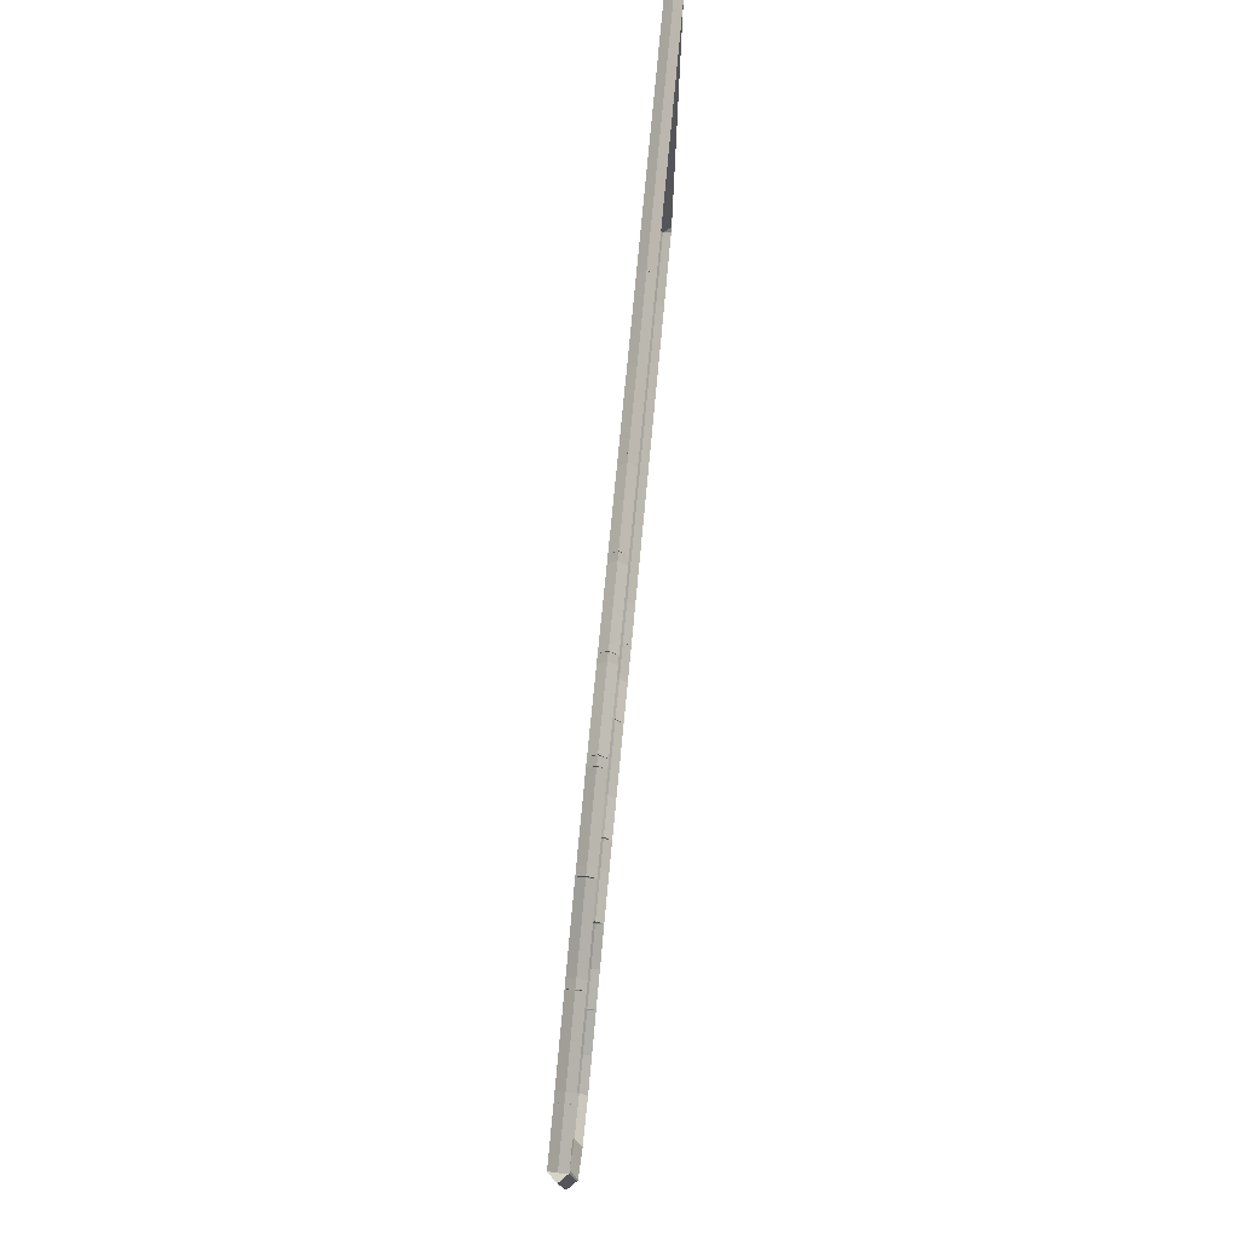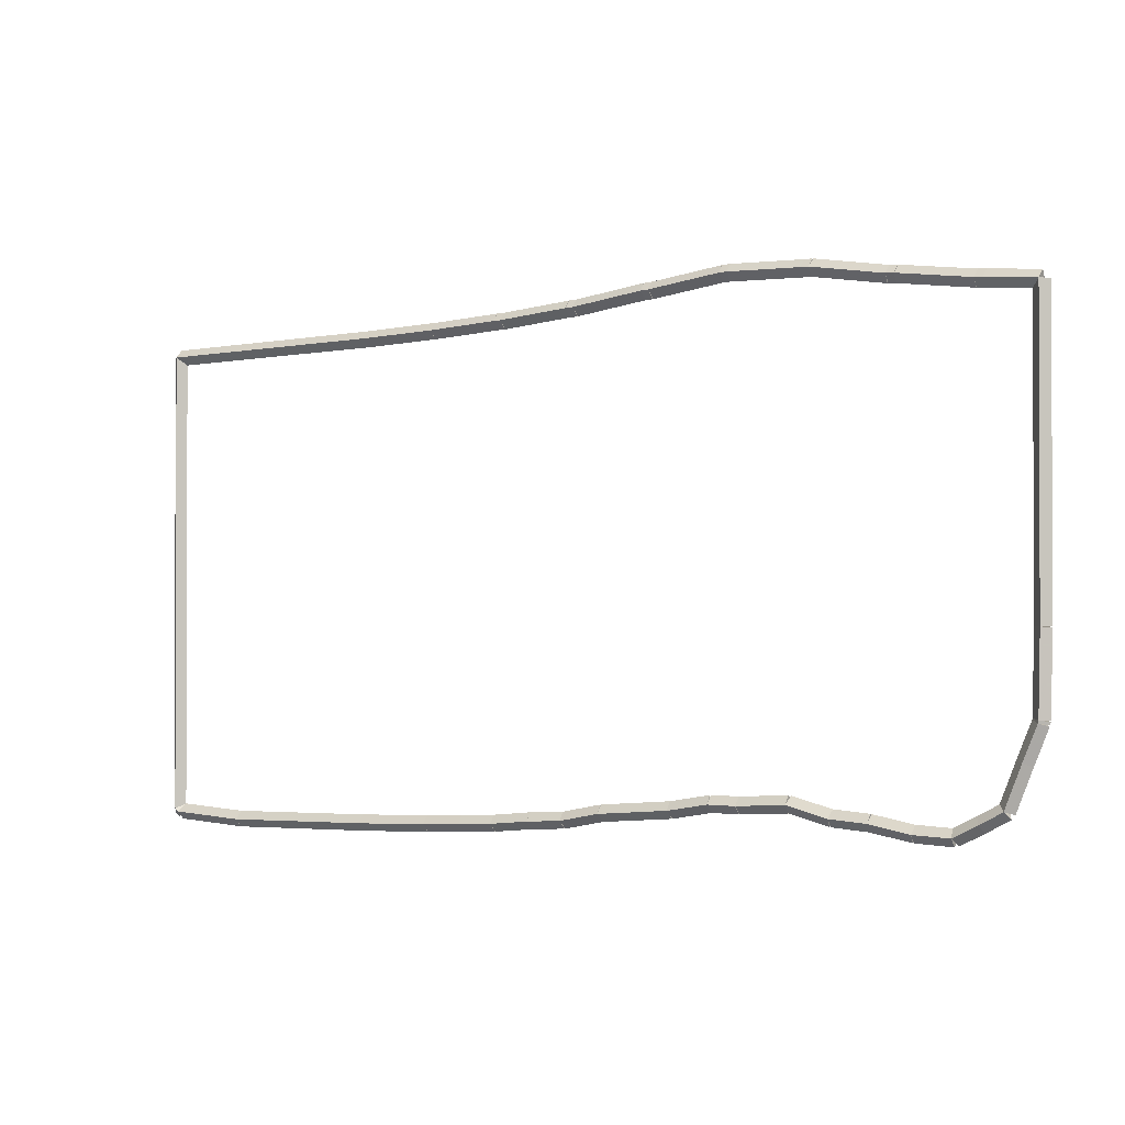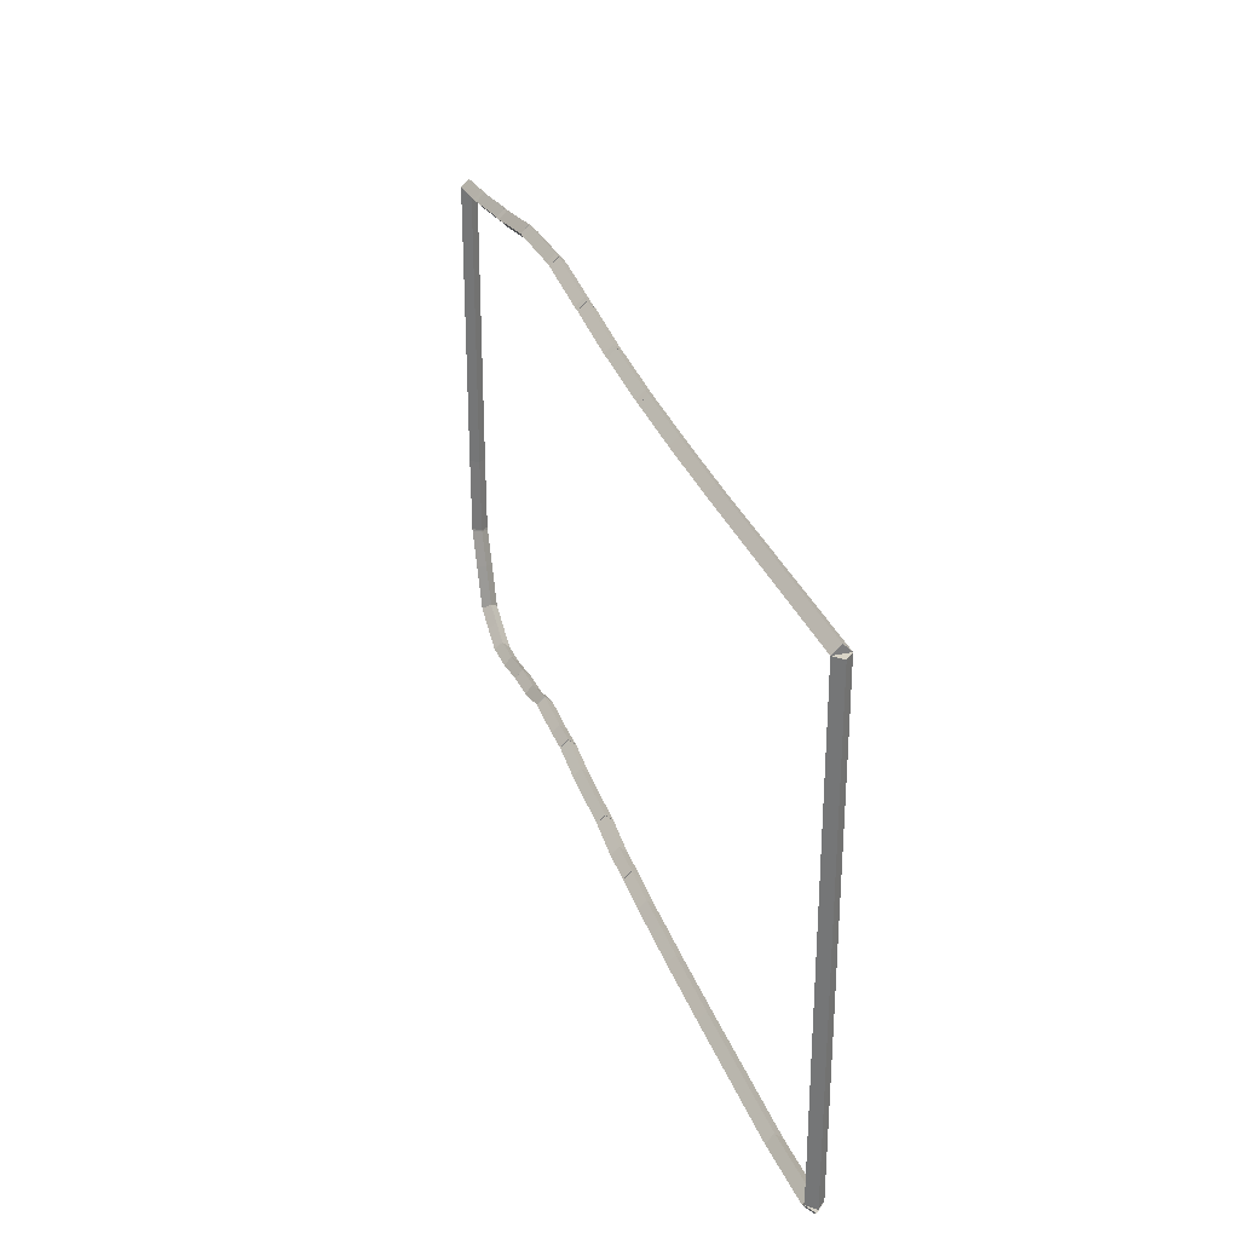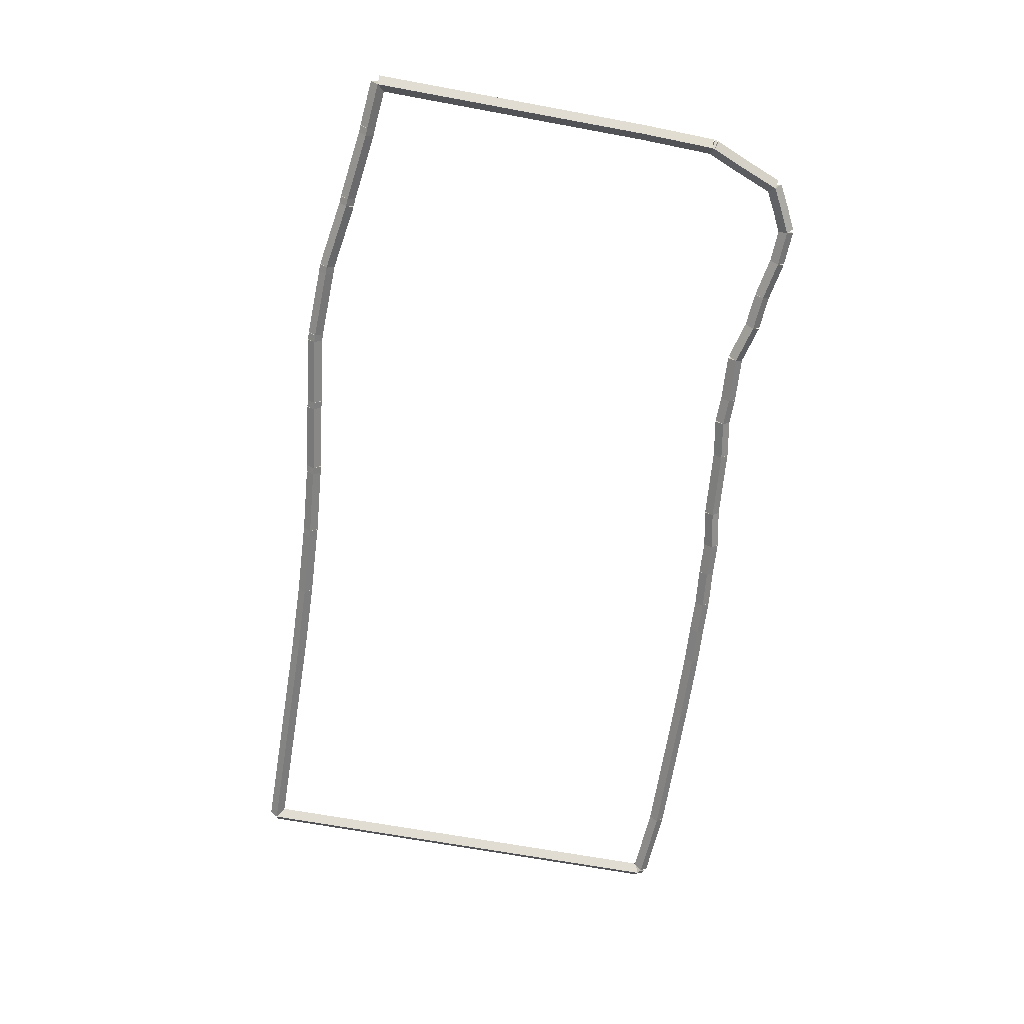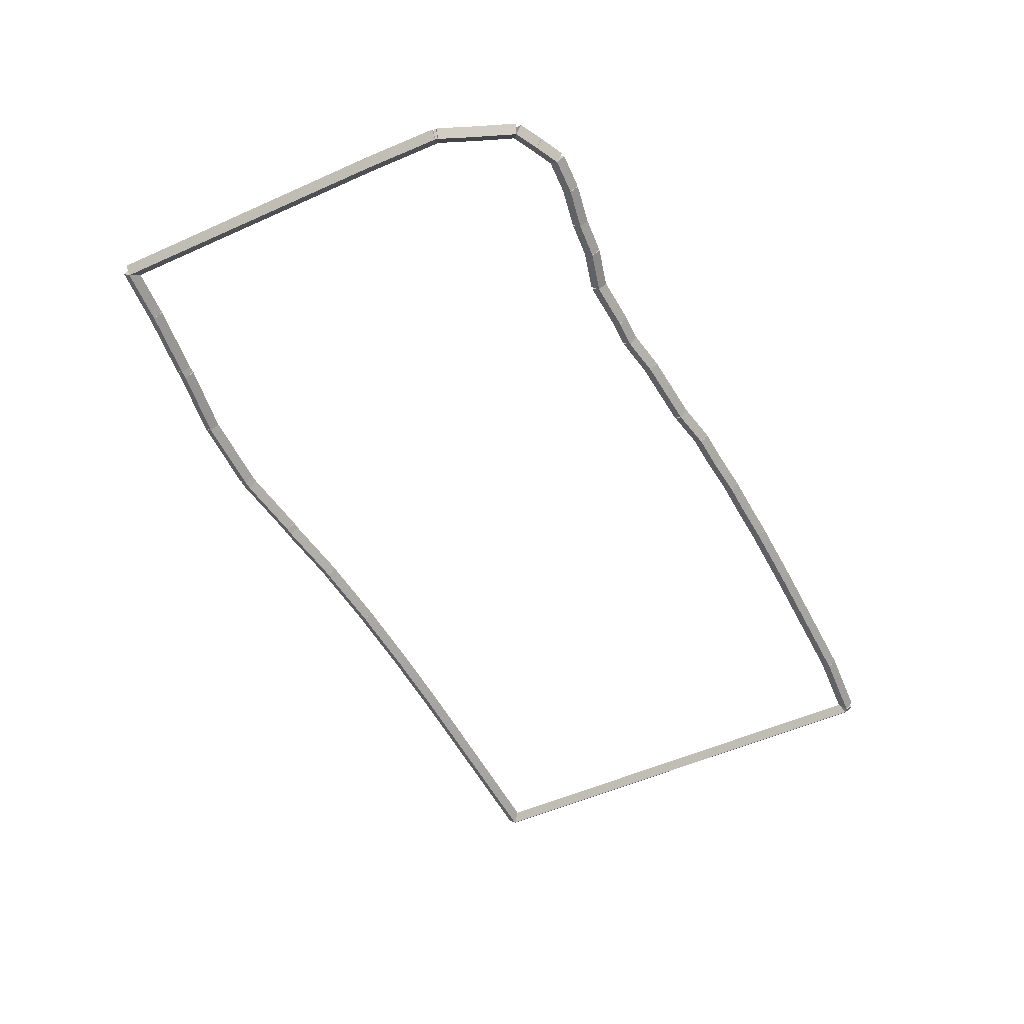
<metadata>
{"format":"obj","ext":"obj","renderer":"f3d","projection":"perspective","resolution":1024,"background":"white","views":[{"elev":76.2,"azim":-84.6,"up":"+Y"},{"elev":-1.0,"azim":-148.8,"up":"+Y"},{"elev":28.8,"azim":71.9,"up":"+Y"},{"elev":-66.6,"azim":-100.5,"up":"+Z"},{"elev":-53.7,"azim":-64.5,"up":"+Z"}]}
</metadata>
<code>
g base_node_46_21
v -3 20.19 19
v -2.998 20.29 18.9
v -3 20.19 18.8
v -3.002 20.09 18.9
v 0 20.12 19
v 0.002182 20.22 18.9
v 0 20.12 18.8
v -0.002182 20.02 18.9
f 1 2 3 4
f 6 2 1 5
f 5 1 4 8
f 6 5 8 7
f 8 4 3 7
f 7 3 2 6
g base_node_46_21
v -4 20.23 19
v -3.996 20.33 18.9
v -4 20.23 18.8
v -4.004 20.13 18.9
v -3 20.19 19
v -2.996 20.29 18.9
v -3 20.19 18.8
v -3.004 20.09 18.9
f 9 10 11 12
f 14 10 9 13
f 13 9 12 16
f 14 13 16 15
f 16 12 11 15
f 15 11 10 14
g base_node_46_21
v -4.9 20.28 19
v -4.894 20.38 18.9
v -4.9 20.28 18.8
v -4.906 20.18 18.9
v -4 20.23 19
v -3.994 20.33 18.9
v -4 20.23 18.8
v -4.006 20.13 18.9
f 17 18 19 20
f 22 18 17 21
f 21 17 20 24
f 22 21 24 23
f 24 20 19 23
f 23 19 18 22
g base_node_46_21
v -5 20.28 19
v -4.996 20.38 18.9
v -5 20.28 18.8
v -5.004 20.18 18.9
v -4.9 20.28 19
v -4.896 20.38 18.9
v -4.9 20.28 18.8
v -4.904 20.18 18.9
f 25 26 27 28
f 30 26 25 29
f 29 25 28 32
f 30 29 32 31
f 32 28 27 31
f 31 27 26 30
g base_node_46_21
v -5.9 20.37 19
v -5.891 20.47 18.9
v -5.9 20.37 18.8
v -5.909 20.27 18.9
v -5 20.28 19
v -4.991 20.38 18.9
v -5 20.28 18.8
v -5.009 20.18 18.9
f 33 34 35 36
f 38 34 33 37
f 37 33 36 40
f 38 37 40 39
f 40 36 35 39
f 39 35 34 38
g base_node_46_21
v -6 20.37 19
v -5.995 20.47 18.9
v -6 20.37 18.8
v -6.005 20.27 18.9
v -5.9 20.37 19
v -5.895 20.47 18.9
v -5.9 20.37 18.8
v -5.905 20.27 18.9
f 41 42 43 44
f 46 42 41 45
f 45 41 44 48
f 46 45 48 47
f 48 44 43 47
f 47 43 42 46
g base_node_46_21
v -6.9 20.5 19
v -6.886 20.6 18.9
v -6.9 20.5 18.8
v -6.914 20.4 18.9
v -6 20.37 19
v -5.986 20.47 18.9
v -6 20.37 18.8
v -6.014 20.27 18.9
f 49 50 51 52
f 54 50 49 53
f 53 49 52 56
f 54 53 56 55
f 56 52 51 55
f 55 51 50 54
g base_node_46_21
v -7 20.5 19
v -6.994 20.6 18.9
v -7 20.5 18.8
v -7.006 20.4 18.9
v -6.9 20.5 19
v -6.894 20.6 18.9
v -6.9 20.5 18.8
v -6.906 20.4 18.9
f 57 58 59 60
f 62 58 57 61
f 61 57 60 64
f 62 61 64 63
f 64 60 59 63
f 63 59 58 62
g base_node_46_21
v -7.9 20.63 19
v -7.886 20.73 18.9
v -7.9 20.63 18.8
v -7.914 20.53 18.9
v -7 20.5 19
v -6.986 20.6 18.9
v -7 20.5 18.8
v -7.014 20.4 18.9
f 65 66 67 68
f 70 66 65 69
f 69 65 68 72
f 70 69 72 71
f 72 68 67 71
f 71 67 66 70
g base_node_46_21
v -8 20.63 19
v -7.996 20.73 18.9
v -8 20.63 18.8
v -8.004 20.53 18.9
v -7.9 20.63 19
v -7.896 20.73 18.9
v -7.9 20.63 18.8
v -7.904 20.53 18.9
f 73 74 75 76
f 78 74 73 77
f 77 73 76 80
f 78 77 80 79
f 80 76 75 79
f 79 75 74 78
g base_node_46_21
v -8.9 20.61 19
v -8.902 20.71 18.9
v -8.9 20.61 18.8
v -8.898 20.51 18.9
v -8 20.63 19
v -8.002 20.73 18.9
v -8 20.63 18.8
v -7.998 20.53 18.9
f 81 82 83 84
f 86 82 81 85
f 85 81 84 88
f 86 85 88 87
f 88 84 83 87
f 87 83 82 86
g base_node_46_21
v -9 20.61 19
v -9.001 20.71 18.9
v -9 20.61 18.8
v -8.999 20.51 18.9
v -8.9 20.61 19
v -8.901 20.71 18.9
v -8.9 20.61 18.8
v -8.899 20.51 18.9
f 89 90 91 92
f 94 90 89 93
f 93 89 92 96
f 94 93 96 95
f 96 92 91 95
f 95 91 90 94
g base_node_46_21
v -9.9 20.47 19
v -9.915 20.57 18.9
v -9.9 20.47 18.8
v -9.885 20.37 18.9
v -9 20.61 19
v -9.015 20.71 18.9
v -9 20.61 18.8
v -8.985 20.51 18.9
f 97 98 99 100
f 102 98 97 101
f 101 97 100 104
f 102 101 104 103
f 104 100 99 103
f 103 99 98 102
g base_node_46_21
v -10 20.47 19
v -10 20.57 18.9
v -10 20.47 18.8
v -9.995 20.37 18.9
v -9.9 20.47 19
v -9.905 20.57 18.9
v -9.9 20.47 18.8
v -9.895 20.37 18.9
f 105 106 107 108
f 110 106 105 109
f 109 105 108 112
f 110 109 112 111
f 112 108 107 111
f 111 107 106 110
g base_node_46_21
v -10.9 20.35 19
v -10.91 20.45 18.9
v -10.9 20.35 18.8
v -10.89 20.25 18.9
v -10 20.47 19
v -10.01 20.57 18.9
v -10 20.47 18.8
v -9.988 20.37 18.9
f 113 114 115 116
f 118 114 113 117
f 117 113 116 120
f 118 117 120 119
f 120 116 115 119
f 119 115 114 118
g base_node_46_21
v -11 20.35 19
v -11.01 20.45 18.9
v -11 20.35 18.8
v -10.99 20.25 18.9
v -10.9 20.35 19
v -10.91 20.45 18.9
v -10.9 20.35 18.8
v -10.89 20.25 18.9
f 121 122 123 124
f 126 122 121 125
f 125 121 124 128
f 126 125 128 127
f 128 124 123 127
f 127 123 122 126
g base_node_46_21
v -11.6 20.3 19
v -11.61 20.4 18.9
v -11.6 20.3 18.8
v -11.59 20.2 18.9
v -11 20.35 19
v -11.01 20.45 18.9
v -11 20.35 18.8
v -10.99 20.25 18.9
f 129 130 131 132
f 134 130 129 133
f 133 129 132 136
f 134 133 136 135
f 136 132 131 135
f 135 131 130 134
g base_node_46_21
v -11.6 16.69 19
v -11.7 16.69 18.9
v -11.6 16.69 18.8
v -11.5 16.69 18.9
v -11.6 20.3 19
v -11.7 20.3 18.9
v -11.6 20.3 18.8
v -11.5 20.3 18.9
f 137 138 139 140
f 142 138 137 141
f 141 137 140 144
f 142 141 144 143
f 144 140 139 143
f 143 139 138 142
g base_node_46_21
v -11.58 15.73 19
v -11.68 15.73 18.9
v -11.58 15.73 18.8
v -11.48 15.73 18.9
v -11.6 16.69 19
v -11.7 16.69 18.9
v -11.6 16.69 18.8
v -11.5 16.7 18.9
f 145 146 147 148
f 150 146 145 149
f 149 145 148 152
f 150 149 152 151
f 152 148 147 151
f 151 147 146 150
g base_node_46_21
v -11.58 15.7 19
v -11.67 15.68 18.9
v -11.58 15.7 18.8
v -11.48 15.72 18.9
v -11.58 15.73 19
v -11.68 15.71 18.9
v -11.58 15.73 18.8
v -11.49 15.75 18.9
f 153 154 155 156
f 158 154 153 157
f 157 153 156 160
f 158 157 160 159
f 160 156 155 159
f 159 155 154 158
g base_node_46_21
v -11.4 15.28 19
v -11.5 15.24 18.9
v -11.4 15.28 18.8
v -11.31 15.32 18.9
v -11.58 15.7 19
v -11.67 15.66 18.9
v -11.58 15.7 18.8
v -11.48 15.74 18.9
f 161 162 163 164
f 166 162 161 165
f 165 161 164 168
f 166 165 168 167
f 168 164 163 167
f 167 163 162 166
g base_node_46_21
v -11.21 14.77 19
v -11.3 14.73 18.9
v -11.21 14.77 18.8
v -11.11 14.81 18.9
v -11.4 15.28 19
v -11.5 15.24 18.9
v -11.4 15.28 18.8
v -11.31 15.31 18.9
f 169 170 171 172
f 174 170 169 173
f 173 169 172 176
f 174 173 176 175
f 176 172 171 175
f 175 171 170 174
g base_node_46_21
v -10.92 14.62 19
v -10.97 14.53 18.9
v -10.92 14.62 18.8
v -10.88 14.7 18.9
v -11.21 14.77 19
v -11.25 14.68 18.9
v -11.21 14.77 18.8
v -11.16 14.86 18.9
f 177 178 179 180
f 182 178 177 181
f 181 177 180 184
f 182 181 184 183
f 184 180 179 183
f 183 179 178 182
g base_node_46_21
v -10.63 14.46 19
v -10.68 14.38 18.9
v -10.63 14.46 18.8
v -10.59 14.55 18.9
v -10.92 14.62 19
v -10.97 14.53 18.9
v -10.92 14.62 18.8
v -10.88 14.7 18.9
f 185 186 187 188
f 190 186 185 189
f 189 185 188 192
f 190 189 192 191
f 192 188 187 191
f 191 187 186 190
g base_node_46_21
v -10.18 14.48 19
v -10.17 14.38 18.9
v -10.18 14.48 18.8
v -10.18 14.58 18.9
v -10.63 14.46 19
v -10.63 14.36 18.9
v -10.63 14.46 18.8
v -10.63 14.56 18.9
f 193 194 195 196
f 198 194 193 197
f 197 193 196 200
f 198 197 200 199
f 200 196 195 199
f 199 195 194 198
g base_node_46_21
v -9.669 14.57 19
v -9.652 14.47 18.9
v -9.669 14.57 18.8
v -9.687 14.67 18.9
v -10.18 14.48 19
v -10.16 14.38 18.9
v -10.18 14.48 18.8
v -10.19 14.58 18.9
f 201 202 203 204
f 206 202 201 205
f 205 201 204 208
f 206 205 208 207
f 208 204 203 207
f 207 203 202 206
g base_node_46_21
v -9.216 14.6 19
v -9.209 14.5 18.9
v -9.216 14.6 18.8
v -9.222 14.7 18.9
v -9.669 14.57 19
v -9.663 14.47 18.9
v -9.669 14.57 18.8
v -9.676 14.67 18.9
f 209 210 211 212
f 214 210 209 213
f 213 209 212 216
f 214 213 216 215
f 216 212 211 215
f 215 211 210 214
g base_node_46_21
v -8.708 14.73 19
v -8.683 14.63 18.9
v -8.708 14.73 18.8
v -8.732 14.82 18.9
v -9.216 14.6 19
v -9.191 14.5 18.9
v -9.216 14.6 18.8
v -9.24 14.7 18.9
f 217 218 219 220
f 222 218 217 221
f 221 217 220 224
f 222 221 224 223
f 224 220 219 223
f 223 219 218 222
g base_node_46_21
v -8.098 14.69 19
v -8.104 14.59 18.9
v -8.098 14.69 18.8
v -8.091 14.79 18.9
v -8.708 14.73 19
v -8.714 14.63 18.9
v -8.708 14.73 18.8
v -8.701 14.83 18.9
f 225 226 227 228
f 230 226 225 229
f 229 225 228 232
f 230 229 232 231
f 232 228 227 231
f 231 227 226 230
g base_node_46_21
v -7.746 14.69 19
v -7.746 14.59 18.9
v -7.746 14.69 18.8
v -7.746 14.79 18.9
v -8.098 14.69 19
v -8.098 14.59 18.9
v -8.098 14.69 18.8
v -8.098 14.79 18.9
f 233 234 235 236
f 238 234 233 237
f 237 233 236 240
f 238 237 240 239
f 240 236 235 239
f 239 235 234 238
g base_node_46_21
v -7.238 14.6 19
v -7.256 14.5 18.9
v -7.238 14.6 18.8
v -7.22 14.69 18.9
v -7.746 14.69 19
v -7.764 14.59 18.9
v -7.746 14.69 18.8
v -7.728 14.79 18.9
f 241 242 243 244
f 246 242 241 245
f 245 241 244 248
f 246 245 248 247
f 248 244 243 247
f 247 243 242 246
g base_node_46_21
v -6.33 14.51 19
v -6.339 14.41 18.9
v -6.33 14.51 18.8
v -6.321 14.61 18.9
v -7.238 14.6 19
v -7.247 14.5 18.9
v -7.238 14.6 18.8
v -7.229 14.69 18.9
f 249 250 251 252
f 254 250 249 253
f 253 249 252 256
f 254 253 256 255
f 256 252 251 255
f 255 251 250 254
g base_node_46_21
v -5.822 14.41 19
v -5.843 14.31 18.9
v -5.822 14.41 18.8
v -5.802 14.51 18.9
v -6.33 14.51 19
v -6.35 14.42 18.9
v -6.33 14.51 18.8
v -6.31 14.61 18.9
f 257 258 259 260
f 262 258 257 261
f 261 257 260 264
f 262 261 264 263
f 264 260 259 263
f 263 259 258 262
g base_node_46_21
v -5.368 14.38 19
v -5.375 14.28 18.9
v -5.368 14.38 18.8
v -5.362 14.48 18.9
v -5.822 14.41 19
v -5.829 14.31 18.9
v -5.822 14.41 18.8
v -5.816 14.51 18.9
f 265 266 267 268
f 270 266 265 269
f 269 265 268 272
f 270 269 272 271
f 272 268 267 271
f 271 267 266 270
g base_node_46_21
v -4.861 14.33 19
v -4.871 14.23 18.9
v -4.861 14.33 18.8
v -4.85 14.42 18.9
v -5.368 14.38 19
v -5.379 14.28 18.9
v -5.368 14.38 18.8
v -5.358 14.48 18.9
f 273 274 275 276
f 278 274 273 277
f 277 273 276 280
f 278 277 280 279
f 280 276 275 279
f 279 275 274 278
g base_node_46_21
v -4.407 14.3 19
v -4.411 14.2 18.9
v -4.407 14.3 18.8
v -4.402 14.4 18.9
v -4.861 14.33 19
v -4.865 14.23 18.9
v -4.861 14.33 18.8
v -4.856 14.43 18.9
f 281 282 283 284
f 286 282 281 285
f 285 281 284 288
f 286 285 288 287
f 288 284 283 287
f 287 283 282 286
g base_node_46_21
v -3.899 14.27 19
v -3.905 14.17 18.9
v -3.899 14.27 18.8
v -3.892 14.37 18.9
v -4.407 14.3 19
v -4.413 14.2 18.9
v -4.407 14.3 18.8
v -4.4 14.4 18.9
f 289 290 291 292
f 294 290 289 293
f 293 289 292 296
f 294 293 296 295
f 296 292 291 295
f 295 291 290 294
g base_node_46_21
v -2.937 14.23 19
v -2.941 14.13 18.9
v -2.937 14.23 18.8
v -2.933 14.33 18.9
v -3.899 14.27 19
v -3.903 14.17 18.9
v -3.899 14.27 18.8
v -3.895 14.37 18.9
f 297 298 299 300
f 302 298 297 301
f 301 297 300 304
f 302 301 304 303
f 304 300 299 303
f 303 299 298 302
g base_node_46_21
v -1.013 14.19 19
v -1.016 14.09 18.9
v -1.013 14.19 18.8
v -1.011 14.29 18.9
v -2.937 14.23 19
v -2.939 14.13 18.9
v -2.937 14.23 18.8
v -2.934 14.33 18.9
f 305 306 307 308
f 310 306 305 309
f 309 305 308 312
f 310 309 312 311
f 312 308 307 311
f 311 307 306 310
g base_node_46_21
v -0.05149 14.24 19
v -0.04597 14.14 18.9
v -0.05149 14.24 18.8
v -0.057 14.34 18.9
v -1.013 14.19 19
v -1.008 14.09 18.9
v -1.013 14.19 18.8
v -1.019 14.29 18.9
f 313 314 315 316
f 318 314 313 317
f 317 313 316 320
f 318 317 320 319
f 320 316 315 319
f 319 315 314 318
g base_node_46_21
v 0 14.28 19
v 0.06435 14.21 18.9
v -3.725e-09 14.28 18.8
v -0.06435 14.36 18.9
v -0.05149 14.24 19
v 0.01286 14.16 18.9
v -0.05149 14.24 18.8
v -0.1158 14.32 18.9
f 321 322 323 324
f 326 322 321 325
f 325 321 324 328
f 326 325 328 327
f 328 324 323 327
f 327 323 322 326
g base_node_46_21
v -3.039e-15 20.12 19
v 0.1 20.12 18.9
v -2.372e-14 20.12 18.8
v -0.1 20.12 18.9
v -3.039e-15 14.28 19
v 0.1 14.28 18.9
v -2.372e-14 14.28 18.8
v -0.1 14.28 18.9
f 329 330 331 332
f 334 330 329 333
f 333 329 332 336
f 334 333 336 335
f 336 332 331 335
f 335 331 330 334

</code>
